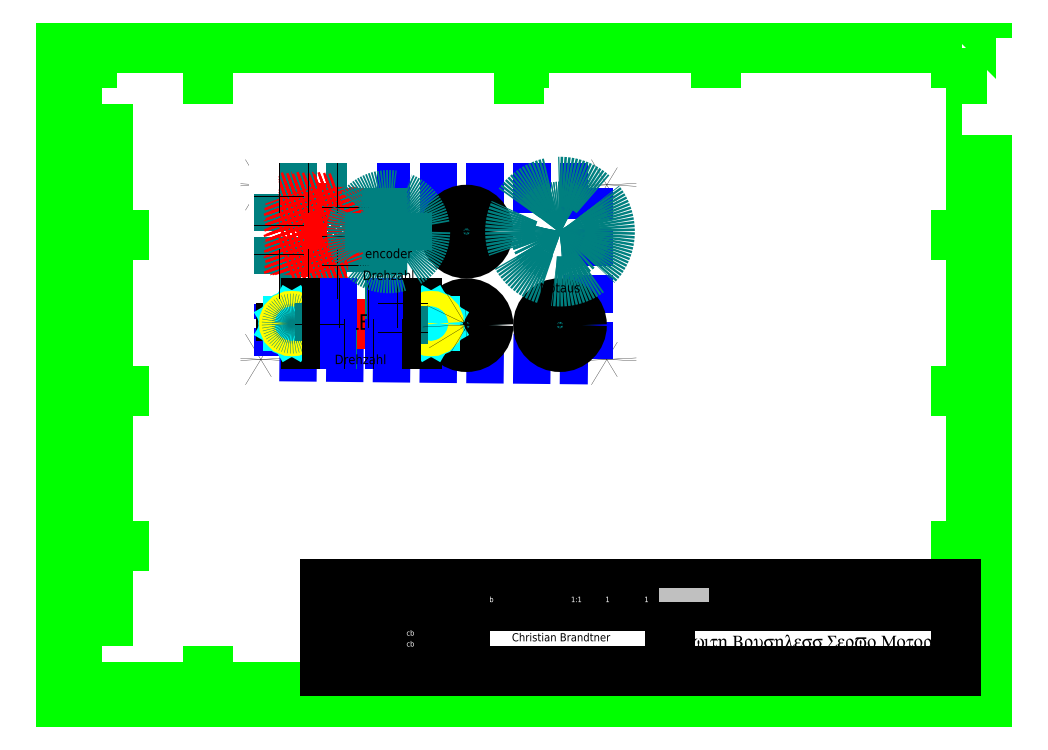
<metadata>
{"format":"dxf","ext":"dxf","renderer":"ezdxf+matplotlib","layout":"modelspace","background":"white","min_lineweight":24,"dpi":150}
</metadata>
<code>
0
SECTION
2
ENTITIES
0
INSERT
8
0
2
DIN-A4-Zeichnungsrahmen
10
-1.29e-14
20
-210
30
0
0
INSERT
8
0
66
     1
2
Title block
10
287
20
-200
30
0
0
ATTRIB
8
0
10
174.6
20
-177.9
30
0
40
1.738
1
1
7
textstyle77
72
     1
11
175.3
21
-177
31
0
2
7 Sheet
70
     0
74
     2
280
     0
0
ATTRIB
8
0
10
163.3
20
-177.9
30
0
40
1.738
1
1:1
7
textstyle78
72
     1
11
165.3
21
-177
31
0
2
6 Scale
70
     0
74
     2
280
     0
0
ATTRIB
8
0
10
152.8
20
-177.9
30
0
40
1.738
1

7
textstyle79
72
     1
11
152.8
21
-177
31
0
2
4 Drawing Date
70
     0
74
     2
280
     0
0
ATTRIB
8
0
10
135.9
20
-177.9
30
0
40
1.738
1
cb
7
textstyle80
72
     1
11
137.4
21
-177
31
0
2
5 Designed
70
     0
74
     2
280
     0
0
ATTRIB
8
0
10
241.1
20
-190.8
30
0
40
2.54
1

7
textstyle81
72
     1
11
241.1
21
-189.5
31
0
2
2 Title
70
     0
74
     2
280
     0
0
ATTRIB
8
0
10
237.2
20
-176.1
30
0
40
1.738
1

7
textstyle82
11
237.2
21
-175.2
31
0
2
1 Customer/Project
70
     0
74
     2
280
     0
0
ATTRIB
8
0
10
187.1
20
-177.9
30
0
40
1.738
1
1
7
textstyle83
72
     1
11
187.8
21
-177
31
0
2
3 Drawing No.
70
     0
74
     2
280
     0
0
SEQEND
8
0
0
INSERT
8
0
66
     1
2
Revision block
10
129.5
20
-200
30
0
0
ATTRIB
8
0
10
86.15
20
-185.1
30
0
40
1.738
1

7
textstyle84
11
86.15
21
-184.3
31
0
2
7 Rev."C" Discript.
70
     0
74
     2
280
     0
0
ATTRIB
8
0
10
112
20
-185.1
30
0
40
1.738
1

7
textstyle85
72
     1
11
112
21
-184.2
31
0
2
8 Rev."C" by
70
     0
74
     2
280
     0
0
ATTRIB
8
0
10
119.5
20
-185.1
30
0
40
1.738
1

7
textstyle86
72
     1
11
119.5
21
-184.3
31
0
2
9 Rev."C" Date
70
     0
74
     2
280
     0
0
ATTRIB
8
0
10
86.15
20
-181.6
30
0
40
1.738
1

7
textstyle87
11
86.15
21
-180.8
31
0
2
9.1 Rev."D" Discript.
70
     0
74
     2
280
     0
0
ATTRIB
8
0
10
112
20
-181.6
30
0
40
1.738
1

7
textstyle88
72
     1
11
112
21
-180.8
31
0
2
9.2 Rev."D" by
70
     0
74
     2
280
     0
0
ATTRIB
8
0
10
119.5
20
-181.6
30
0
40
1.738
1

7
textstyle89
72
     1
11
119.5
21
-180.7
31
0
2
9.3 Rev."D" Date
70
     0
74
     2
280
     0
0
ATTRIB
8
0
10
86.15
20
-178.1
30
0
40
1.738
1

7
textstyle90
11
86.15
21
-177.2
31
0
2
9.4 Rev."E" Discript.
70
     0
74
     2
280
     0
0
ATTRIB
8
0
10
112
20
-178.1
30
0
40
1.738
1

7
textstyle91
72
     1
11
112
21
-177.3
31
0
2
9.5 Rev."E" by
70
     0
74
     2
280
     0
0
ATTRIB
8
0
10
119.5
20
-178.1
30
0
40
1.738
1

7
textstyle92
72
     1
11
119.5
21
-177.3
31
0
2
9.6 Rev."E" Date
70
     0
74
     2
280
     0
0
ATTRIB
8
0
10
86.15
20
-174.6
30
0
40
1.738
1

7
textstyle93
11
86.15
21
-173.8
31
0
2
9.7 Rev."F" Discript.
70
     0
74
     2
280
     0
0
ATTRIB
8
0
10
112
20
-174.6
30
0
40
1.738
1

7
textstyle94
72
     1
11
112
21
-173.7
31
0
2
9.8 Rev."F" by
70
     0
74
     2
280
     0
0
ATTRIB
8
0
10
119.5
20
-174.6
30
0
40
1.738
1

7
textstyle95
72
     1
11
119.5
21
-173.8
31
0
2
9.9 Rev."F" Date
70
     0
74
     2
280
     0
0
ATTRIB
8
0
10
86.15
20
-191.7
30
0
40
1
1

7
textstyle96
11
86.15
21
-191.2
31
0
2
1 Rev."A" Discript.
70
     0
74
     2
280
     0
0
ATTRIB
8
0
10
110.5
20
-192.1
30
0
40
1.738
1
cb
7
textstyle97
72
     1
11
112
21
-191.2
31
0
2
2 Rev."A" by
70
     0
74
     2
280
     0
0
ATTRIB
8
0
10
119.5
20
-191.8
30
0
40
1
1

7
textstyle98
72
     1
11
119.5
21
-191.3
31
0
2
3 Rev."A" Date
70
     0
74
     2
280
     0
0
ATTRIB
8
0
10
86.15
20
-188.2
30
0
40
1
1

7
textstyle99
11
86.15
21
-187.7
31
0
2
4 Rev."B" Discript.
70
     0
74
     2
280
     0
0
ATTRIB
8
0
10
110.5
20
-188.6
30
0
40
1.738
1
cb
7
textstyle100
72
     1
11
112
21
-187.8
31
0
2
5 Rev."B" by
70
     0
74
     2
280
     0
0
ATTRIB
8
0
10
119.5
20
-188.2
30
0
40
1
1

7
textstyle101
72
     1
11
119.5
21
-187.7
31
0
2
6 Rev."B" Date
70
     0
74
     2
280
     0
0
SEQEND
8
0
0
MTEXT
8
Bohrung
10
241
20
-187
30
0
40
5
41
0
46
0
71
     5
72
     1
1
\FStandard|c0;\c0;Frontplatte EDM300\Pwith Brushless Servo Motor
7
textstyle102
73
     1
44
1
0
LINE
8
0
10
60
20
-40
30
0
11
179
21
-40
31
0
0
LINE
8
0
10
179
20
-40
30
0
11
179
21
-104
31
0
0
LINE
8
0
10
179
20
-104
30
0
11
60
21
-104
31
0
0
LINE
8
0
10
60
20
-104
30
0
11
60
21
-40
31
0
0
DIMENSION
8
Bemassung
280
     0
10
60
20
-30
30
0
11
119.5
21
-28.12
31
0
70
    32
71
     5
42
-1
73
     0
74
     0
75
     0
3
QCADDimStyle
13
60
23
-40
33
0
14
179
24
-40
34
0
0
CIRCLE
8
Bohrung
10
64
20
-100
30
0
40
1.5
0
CIRCLE
8
Bohrung
10
64
20
-44
30
0
40
1.5
0
CIRCLE
8
Bohrung
10
175
20
-44
30
0
40
1.5
0
CIRCLE
8
Bohrung
10
175
20
-100
30
0
40
1.5
0
DIMENSION
8
Bemassung
280
     0
10
50
20
-40
30
0
11
48.12
21
-72
31
0
70
    32
71
     5
42
-1
73
     0
74
     0
75
     0
3
QCADDimStyle
13
60
23
-40
33
0
14
60
24
-104
34
0
50
90
0
DIMENSION
8
Bemassung
280
     0
10
56
20
-100
30
0
11
54.12
21
-102
31
0
70
    32
71
     5
42
-1
73
     0
74
     0
75
     0
3
QCADDimStyle
13
64
23
-100
33
0
14
64
24
-104
34
0
50
90
0
DIMENSION
8
Bemassung
280
     0
10
60
20
-108
30
0
11
62
21
-106.1
31
0
70
    32
71
     5
42
-1
73
     0
74
     0
75
     0
3
QCADDimStyle
13
60
23
-104
33
0
14
64
24
-100
34
0
0
DIMENSION
8
Bemassung
280
     0
10
65.25
20
-99.17
30
0
11
62.96
21
-98.44
31
0
70
    35
71
     5
42
-1
73
     0
74
     0
75
     0
3
QCADDimStyle
15
62.75
25
-100.8
35
0
40
0
0
LINE
8
Hidden
10
70
20
-45
30
0
11
169
21
-45
31
0
0
LINE
8
Hidden
10
70
20
-99
30
0
11
169
21
-100
31
0
0
LINE
8
Hidden
10
169
20
-100
30
0
11
169
21
-45
31
0
0
LINE
8
Hidden
10
70
20
-45
30
0
11
70
21
-99
31
0
0
INSERT
8
0
2
EINAUS_SW
10
70
20
-72.6
30
0
0
INSERT
8
Bohrung
2
TASTE14
10
130
20
-59
30
0
0
INSERT
8
Center
2
TASTE14
10
160
20
-89
30
0
0
INSERT
8
Center
2
TASTE14
10
130
20
-89
30
0
0
INSERT
8
Bohrung
2
OLEDDisplay
10
70.6
20
-95
30
0
0
CIRCLE
8
Bohrung
10
130
20
-89
30
0
40
6
0
CIRCLE
8
Bohrung
10
160
20
-89
30
0
40
6
0
CIRCLE
8
Bohrung
10
130
20
-59
30
0
40
6
0
LINE
8
Bohrung
10
70
20
-45
30
0
11
91.8
21
-45
31
0
0
LINE
8
Bohrung
10
91.8
20
-45
30
0
11
91.8
21
-72.6
31
0
0
LINE
8
Bohrung
10
91.8
20
-72.6
30
0
11
70
21
-72.6
31
0
0
LINE
8
Bohrung
10
70
20
-72.6
30
0
11
70
21
-45
31
0
0
LINE
8
Bohrung
10
83
20
-82
30
0
11
109.5
21
-82
31
0
0
LINE
8
Bohrung
10
109.5
20
-82
30
0
11
109.5
21
-95
31
0
0
LINE
8
Bohrung
10
109.5
20
-95
30
0
11
83
21
-95
31
0
0
LINE
8
Bohrung
10
83
20
-95
30
0
11
83
21
-82
31
0
0
INSERT
8
Bohrung_M
2
encoder
10
105
20
-59
30
0
0
INSERT
8
Bohrung_M
2
Notaus
10
160
20
-59
30
0
0
MTEXT
8
0
10
130
20
-68
30
0
40
2
41
0
46
0
71
     5
72
     1
1
\c0;links/rechts
7
textstyle107
73
     1
44
1
0
MTEXT
8
0
10
129.7
20
-99.6
30
0
40
3
41
0
46
0
71
     5
72
     1
1
\c0;Start
7
textstyle108
73
     1
44
1
0
MTEXT
8
0
10
160
20
-100
30
0
40
3
41
0
46
0
71
     5
72
     1
1
\c0;Stop
7
textstyle109
73
     1
44
1
0
MTEXT
8
0
10
160
20
-77
30
0
40
3
41
0
46
0
71
     5
72
     1
1
\c0;Notaus
7
textstyle110
73
     1
44
1
0
MTEXT
8
0
10
105
20
-73
30
0
40
3
41
0
46
0
71
     5
72
     1
1
\c0;Drehzahl
7
textstyle111
73
     1
44
1
0
MTEXT
8
0
10
96
20
-100
30
0
40
3
41
0
46
0
71
     5
72
     1
1
\c0;Drehzahl
7
textstyle112
73
     1
44
1
0
VIEWPORT
8
0
10
128.5
20
97.5
30
0
40
314.2
41
222.2
68
     1
69
     1
12
128.5
22
97.5
13
0
23
0
14
10
24
10
15
10
25
10
16
0
26
0
36
1
17
0
27
0
37
0
42
50
43
0
44
0
45
222.2
50
0
51
0
72
   100
90
   557152
1

281
     0
71
     1
74
     0
110
0
120
0
130
0
111
1
121
0
131
0
112
0
122
1
132
0
79
     0
146
0
170
     0
61
     5
348
E1C
292
     1
282
     1
141
0
142
0
63
   256
361
EFF
0
ENDSEC
0
EOF

</code>
